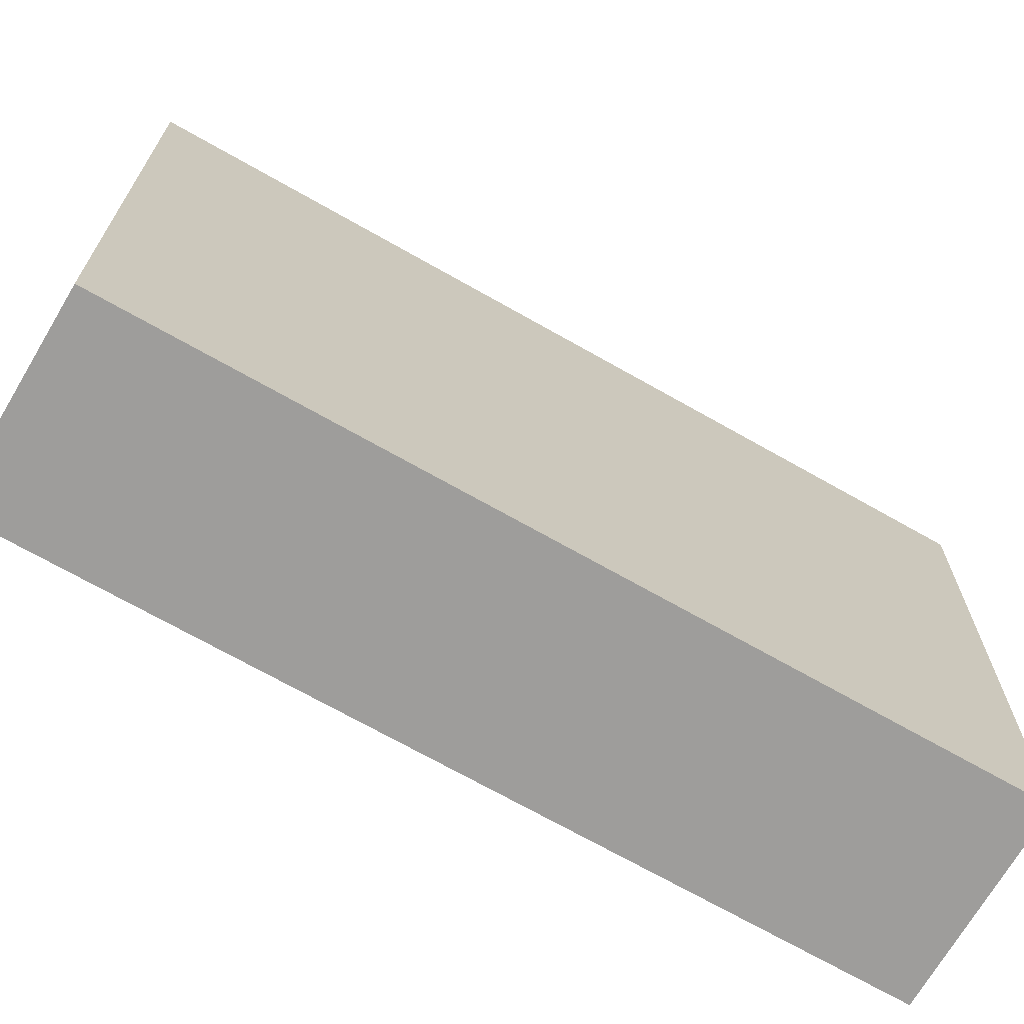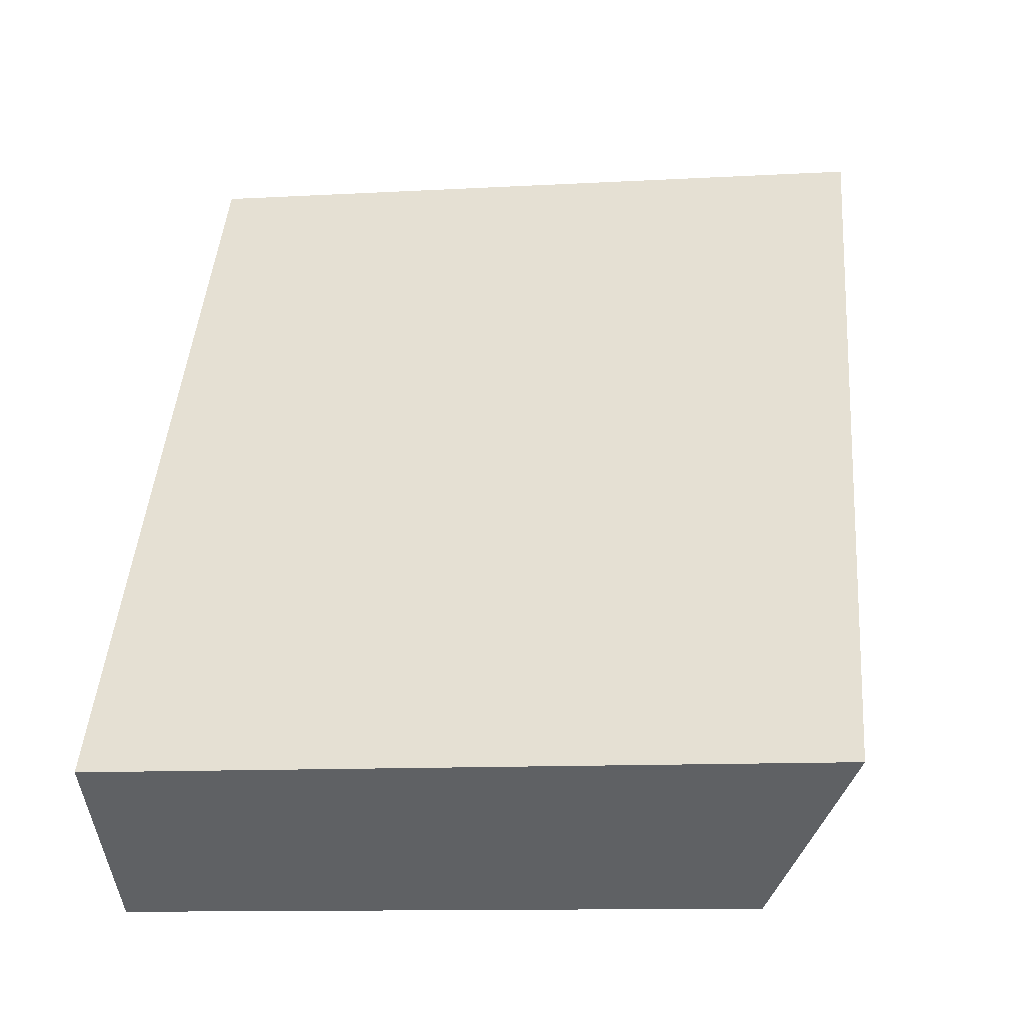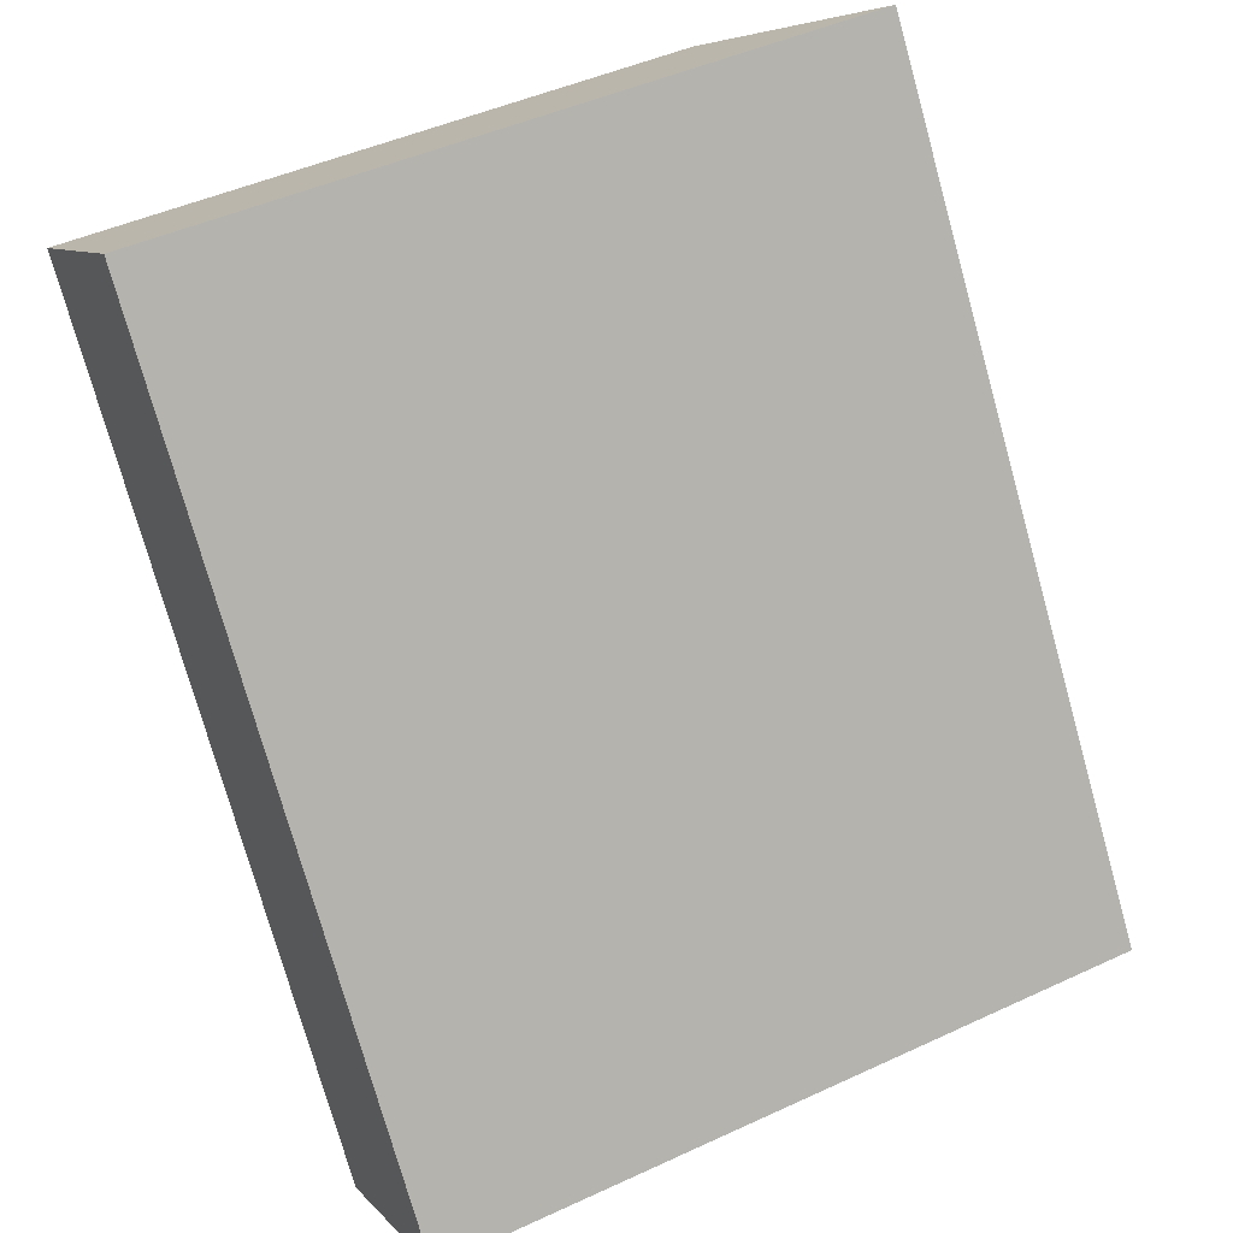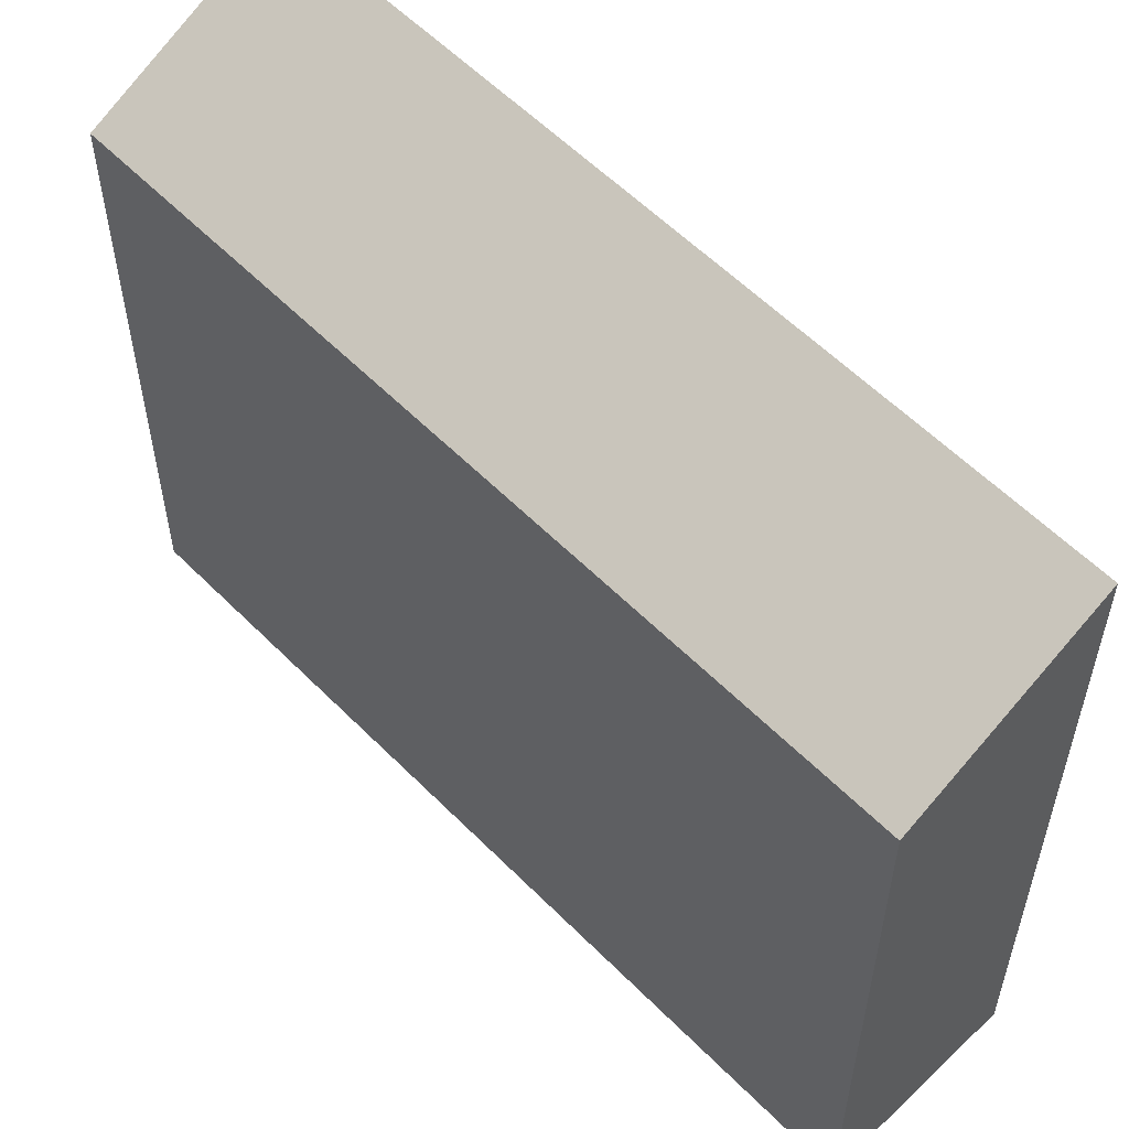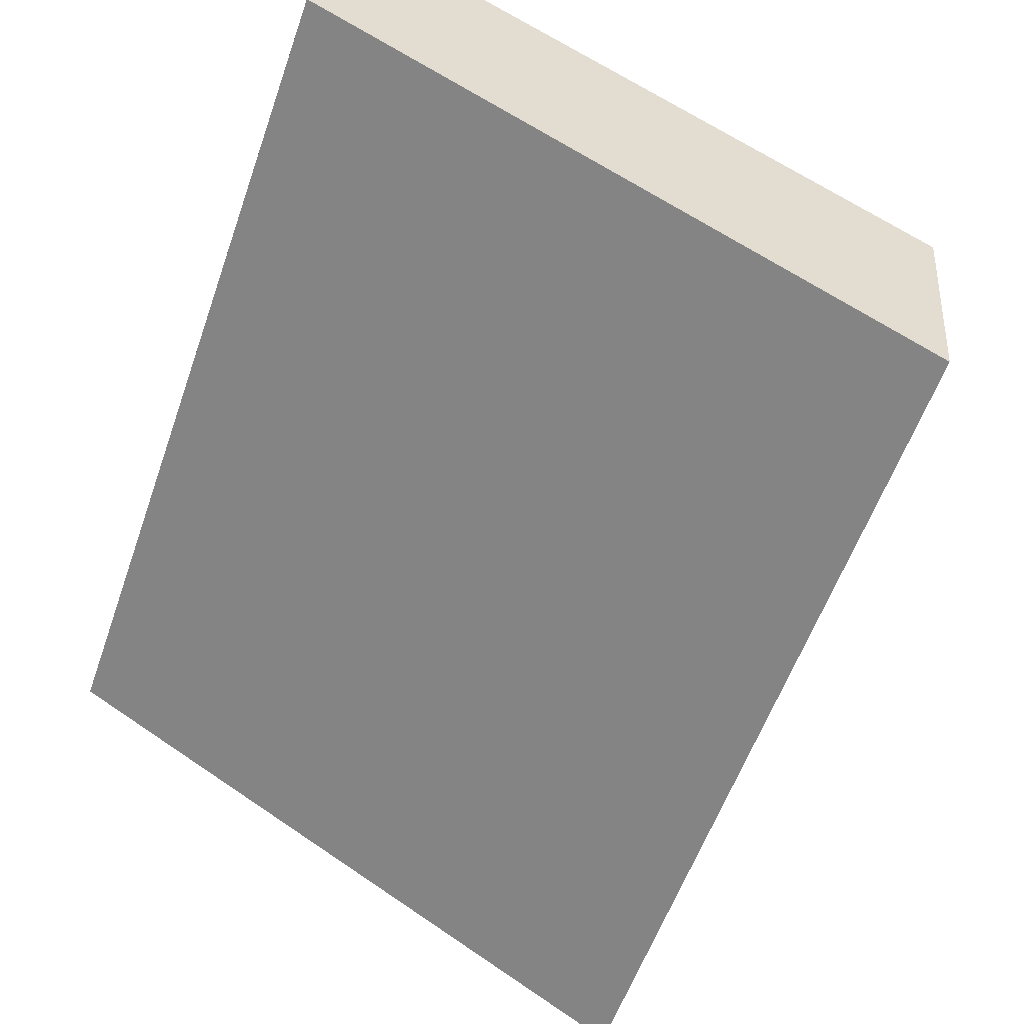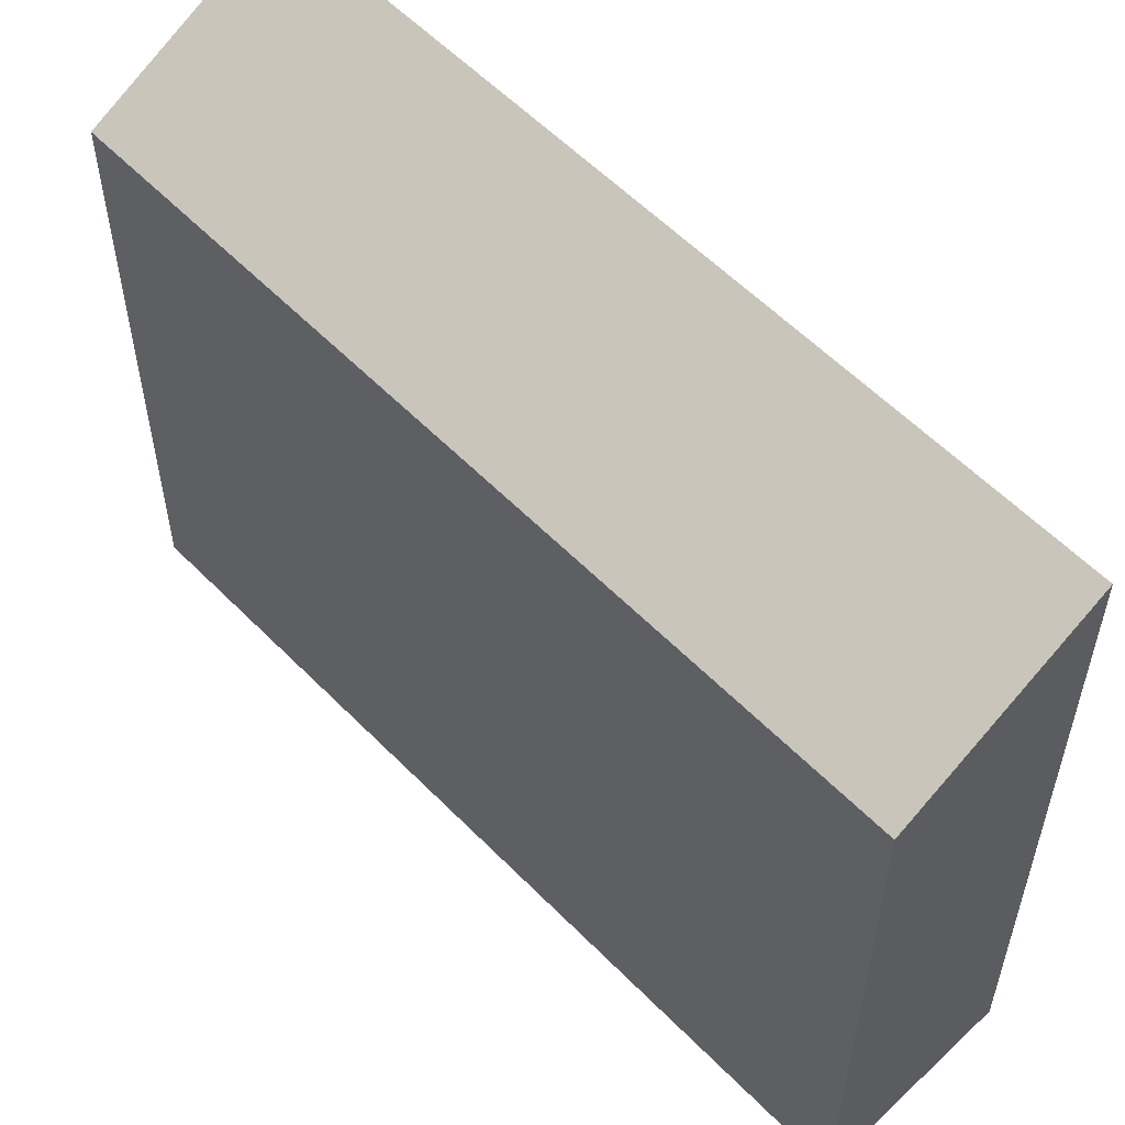
<metadata>
{"format":"obj","ext":"obj","renderer":"f3d","projection":"perspective","resolution":1024,"background":"white","views":[{"elev":-70.5,"azim":-154.7,"up":"+Y"},{"elev":-11.7,"azim":97.6,"up":"+Z"},{"elev":46.2,"azim":62.1,"up":"+Z"},{"elev":57.2,"azim":-78.9,"up":"+Y"},{"elev":63.0,"azim":124.7,"up":"+Z"},{"elev":57.3,"azim":-78.7,"up":"+Y"}]}
</metadata>
<code>
v  14.54 17.58 -20.67
v  4.995 20.34 3.392
v  19.53 20.34 -17.28
v  0.0003749 17.58 -0.000557
v  19.53 1.058e-15 -17.28
v  4.995 -2.077e-16 3.392
v  0 0 0
v  14.54 1.266e-15 -20.67
g defaultobject
f 1 2 3
f 2 1 4
f 5 2 6
f 2 5 3
f 2 7 6
f 7 2 4
f 4 8 7
f 8 4 1
f 8 3 5
f 3 8 1
f 6 8 5
f 8 6 7

</code>
